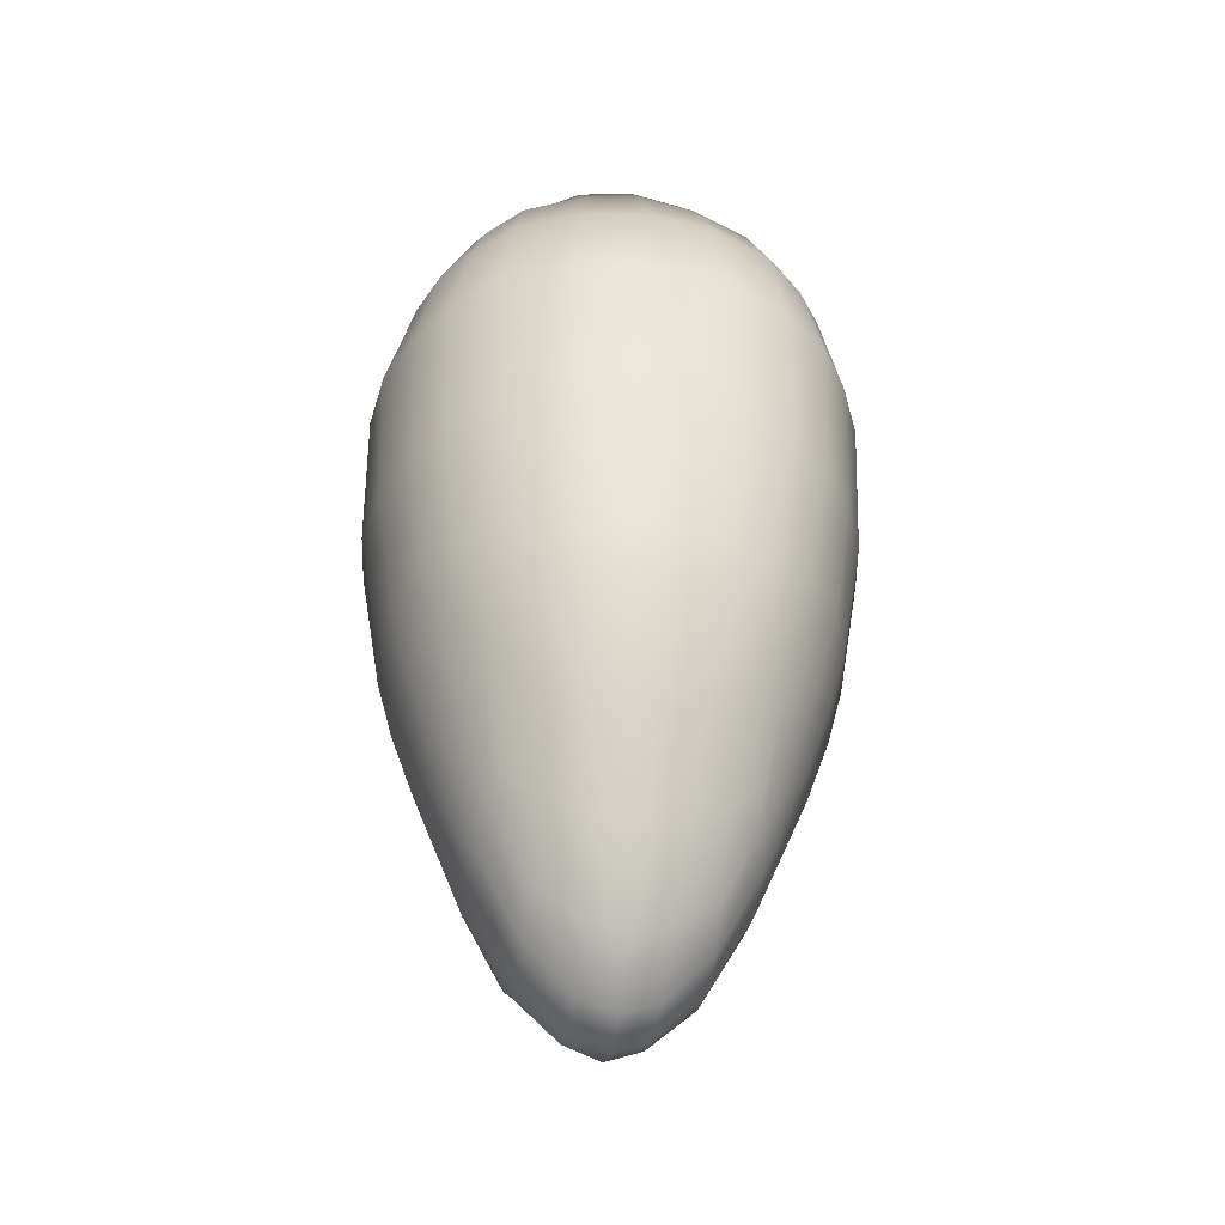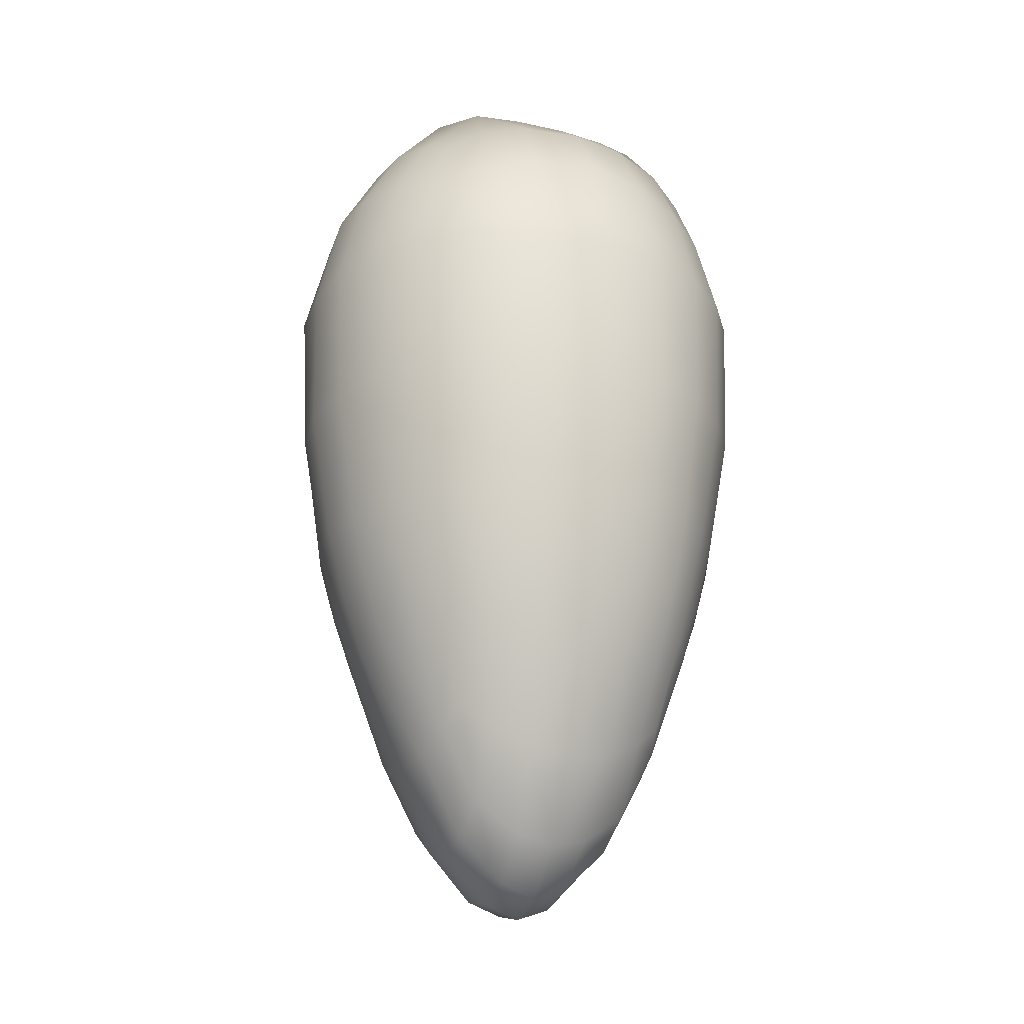
<metadata>
{"format":"obj","ext":"obj","renderer":"f3d","projection":"perspective","resolution":1024,"background":"white","views":[{"elev":-40.3,"azim":171.0,"up":"+Y"},{"elev":-23.2,"azim":-24.6,"up":"+Y"}]}
</metadata>
<code>
g pm0123_01_HipSkin
v -1.255e-24 0.8017 0.1417
v 8.402e-24 0.8222 0.1166
v 0.03707 0.8247 0.1107
v 0.04026 0.8003 0.1371
v 0.07647 0.7931 0.1264
v 0.06763 0.829 0.09826
v 0.04453 0.754 0.1616
v -1.24e-23 0.7568 0.1679
v 0.047 0.7102 0.173
v -1.736e-23 0.7102 0.1797
v 0.04829 0.6872 0.179
v -1.802e-23 0.6872 0.1856
v -1.801e-23 0.6794 0.1875
v 0.08812 0.7102 0.1549
v 0.09049 0.6872 0.1606
v 0.04874 0.6794 0.1811
v 0.08435 0.7468 0.1458
v 0.1138 0.7395 0.1249
v 0.04807 0.5772 0.1816
v 0.08843 0.5767 0.1616
v -1.098e-23 0.5774 0.1887
v -4.234e-24 0.4859 0.175
v 0.0445 0.4862 0.167
v -7.096e-25 0.4379 0.1632
v 0.04076 0.4379 0.1562
v 2.905e-24 0.3886 0.1489
v 0.1191 0.7102 0.1304
v 0.09132 0.6792 0.1626
v 0.1233 0.6872 0.1348
v 0.08178 0.4879 0.149
v 0.1418 0.7102 0.1013
v 0.1248 0.6789 0.1364
v 0.1474 0.6872 0.1042
v 0.03687 0.3912 0.1438
v 0.07597 0.4379 0.1403
v 0.1093 0.4882 0.1256
v 0.1204 0.576 0.1356
v 0.1456 0.5751 0.1049
v 0.1495 0.6787 0.1052
v 0.02951 0.3053 0.115
v 0.05893 0.3194 0.1075
v 9.279e-24 0.3013 0.1182
v 1.345e-23 0.2438 0.08708
v 0.02608 0.2503 0.08495
v 0.06998 0.3976 0.1317
v 0.09403 0.4024 0.1128
v 0.1006 0.4379 0.1187
v 0.1315 0.4853 0.09725
v 0.1219 0.4379 0.09194
v 0.0248 0.2214 0.05473
v 1.57e-23 0.212 0.05509
v 0.1484 0.4808 0.06143
v 0.02432 0.2119 0.0265
v 0.05626 0.2446 0.02441
v 1.63e-23 0.2027 0.02722
v 1.56e-23 0.2107 -0.004042
v 0.0252 0.2192 -0.003721
v 1.306e-23 0.2435 -0.03589
v 0.05694 0.2512 0.05362
v 0.05707 0.2708 0.08259
v 0.08395 0.3214 0.08231
v 0.07876 0.3352 0.09921
v 0.08813 0.308 0.0538
v 0.1105 0.3972 0.08742
v 0.1212 0.3918 0.05699
v 0.1241 0.3884 0.02139
v 0.1371 0.4379 0.0594
v 0.08873 0.3038 0.02258
v 0.08696 0.3104 -0.006957
v 0.05646 0.2527 -0.004518
v 0.08227 0.3237 -0.03647
v 0.02747 0.2517 -0.0342
v 0.1191 0.3924 -0.0128
v 0.05592 0.2735 -0.03333
v 0.05747 0.3194 -0.06137
v 0.03029 0.3043 -0.06684
v 8.867e-24 0.2985 -0.06938
v 2.959e-24 0.3765 -0.1042
v 0.03481 0.3805 -0.09794
v 0.04057 0.4379 -0.1186
v -1.666e-24 0.4379 -0.1258
v -4.046e-24 0.4695 -0.1343
v 0.07515 0.4379 -0.1028
v 0.0431 0.4706 -0.128
v 0.06552 0.3875 -0.08708
v 0.08991 0.3947 -0.07128
v 0.07738 0.3344 -0.05512
v 0.04924 0.5683 -0.1437
v 0.09116 0.5689 -0.123
v -1.141e-23 0.5681 -0.1514
v -1.89e-23 0.6763 -0.153
v 0.05101 0.6764 -0.1468
v -1.913e-23 0.6872 -0.1501
v 0.08016 0.4756 -0.1108
v 0.05027 0.6872 -0.1439
v -1.843e-23 0.7102 -0.144
v 0.1004 0.4379 -0.08066
v 0.1078 0.397 -0.04446
v 0.1211 0.4379 -0.04948
v 0.1102 0.4824 -0.08561
v 0.1343 0.4379 -0.0156
v 0.09411 0.6766 -0.1264
v 0.1321 0.483 -0.05497
v 0.1437 0.5707 -0.06068
v 0.1413 0.4379 0.02143
v 0.1458 0.4821 -0.01813
v 0.1524 0.4803 0.02146
v 0.1226 0.5697 -0.09443
v 0.1261 0.6768 -0.09846
v 0.1604 0.5717 -0.02175
v 0.1639 0.5741 0.06573
v 0.0931 0.6872 -0.1242
v 0.1683 0.5729 0.02155
v 0.1662 0.6783 0.06455
v 0.1699 0.6779 0.01978
v 0.1645 0.6775 -0.0247
v 0.1472 0.677 -0.06423
v 0.1639 0.6872 0.06393
v 0.1675 0.6872 0.01948
v 0.1241 0.6872 -0.09712
v 0.145 0.6872 -0.06371
v 0.1619 0.6872 -0.02461
v 0.1579 0.7102 0.0623
v 0.1617 0.7102 0.01872
v 0.1511 0.7523 0.01733
v 0.1559 0.7102 -0.02438
v 0.1401 0.7102 -0.06253
v 0.1197 0.7102 -0.09415
v 0.1138 0.7406 -0.09023
v 0.09093 0.7102 -0.1194
v 0.1473 0.7506 0.05945
v 0.1454 0.7499 -0.02399
v 0.1327 0.7456 -0.06073
v 0.1087 0.7963 -0.05288
v 0.04869 0.7102 -0.1379
v -1.312e-23 0.753 -0.1327
v 0.04587 0.7514 -0.127
v 0.1177 0.8016 -0.01938
v 0.08746 0.7468 -0.1117
v 0.04087 0.8035 -0.0977
v -2.364e-24 0.8062 -0.1025
v 6.026e-24 0.8504 -0.06841
v 0.03696 0.8479 -0.06387
v 0.06818 0.8445 -0.0463
v 0.07914 0.7963 -0.08638
v 0.08257 0.8446 -0.01558
v 0.1018 0.7801 -0.07744
v 0.1216 0.8032 0.01875
v 0.08781 0.842 0.01925
v 0.1184 0.8005 0.05857
v 0.08429 0.8372 0.05948
v 0.1088 0.7914 0.09289
v 0.1009 0.7765 0.1173
v 0.1333 0.7448 0.09703
v 1.346e-23 0.8238 0.0963
v 8.402e-24 0.8222 0.1166
v -0.03707 0.8247 0.1107
v -0.03478 0.8259 0.09261
v -0.06763 0.829 0.09826
v -0.03249 0.8271 0.07455
v 1.852e-23 0.8254 0.07604
v -0.05995 0.8291 0.08411
v -0.08429 0.8372 0.05948
v -0.07203 0.8354 0.05337
v -0.08781 0.842 0.01925
v -0.03253 0.826 0.04686
v 2.582e-23 0.8225 0.04695
v -0.05226 0.8292 0.06996
v -0.05977 0.8335 0.04726
v -0.07452 0.839 0.01861
v -0.08257 0.8446 -0.01558
v -0.03296 0.8269 0.01799
v 2.906e-23 0.8218 0.01802
v 2.559e-23 0.8311 -0.01151
v -0.06124 0.8359 0.01796
v -0.07124 0.8421 -0.01389
v -0.06818 0.8445 -0.0463
v -0.03241 0.8337 -0.01166
v -0.05991 0.8395 -0.01219
v -0.06074 0.844 -0.04023
v -0.03696 0.8479 -0.06387
v -0.03252 0.8441 -0.04206
v 1.718e-23 0.8443 -0.04379
v 1.16e-23 0.8473 -0.0561
v -0.03474 0.846 -0.05296
v 6.026e-24 0.8504 -0.06841
v -0.0533 0.8435 -0.03416
v -2.364e-24 0.8062 -0.1025
v 6.026e-24 0.8504 -0.06841
v -0.03696 0.8479 -0.06387
v -0.04087 0.8035 -0.0977
v -0.07914 0.7963 -0.08638
v -1.312e-23 0.753 -0.1327
v -0.06818 0.8445 -0.0463
v -0.04587 0.7514 -0.127
v -0.04869 0.7102 -0.1379
v -1.843e-23 0.7102 -0.144
v -0.05027 0.6872 -0.1439
v -1.913e-23 0.6872 -0.1501
v -0.05101 0.6764 -0.1468
v -1.89e-23 0.6763 -0.153
v -0.04924 0.5683 -0.1437
v -0.09116 0.5689 -0.123
v -1.141e-23 0.5681 -0.1514
v -4.046e-24 0.4695 -0.1343
v -0.09411 0.6766 -0.1264
v -0.0931 0.6872 -0.1242
v -0.09093 0.7102 -0.1194
v -0.0431 0.4706 -0.128
v -0.1261 0.6768 -0.09846
v -0.08746 0.7468 -0.1117
v -0.1138 0.7406 -0.09023
v -0.1241 0.6872 -0.09712
v -0.04057 0.4379 -0.1186
v -1.666e-24 0.4379 -0.1258
v 2.959e-24 0.3765 -0.1042
v -0.1197 0.7102 -0.09415
v -0.1018 0.7801 -0.07744
v -0.1087 0.7963 -0.05288
v -0.1177 0.8016 -0.01938
v -0.08257 0.8446 -0.01558
v -0.08781 0.842 0.01925
v -0.1216 0.8032 0.01875
v -0.1511 0.7523 0.01733
v -0.08429 0.8372 0.05948
v -0.1454 0.7499 -0.02399
v -0.1327 0.7456 -0.06073
v -0.1401 0.7102 -0.06253
v -0.145 0.6872 -0.06371
v -0.1184 0.8005 0.05857
v -0.1088 0.7914 0.09289
v -0.06763 0.829 0.09826
v -0.1559 0.7102 -0.02438
v -0.1472 0.677 -0.06423
v -0.1437 0.5707 -0.06068
v -0.1619 0.6872 -0.02461
v -0.1645 0.6775 -0.0247
v -0.1473 0.7506 0.05945
v -0.1226 0.5697 -0.09443
v -0.1102 0.4824 -0.08561
v -0.08016 0.4756 -0.1108
v -0.07515 0.4379 -0.1028
v -0.1004 0.4379 -0.08066
v -0.08991 0.3947 -0.07128
v -0.03481 0.3805 -0.09794
v -0.1211 0.4379 -0.04948
v -0.1321 0.483 -0.05497
v -0.06552 0.3875 -0.08708
v -0.05747 0.3194 -0.06137
v -0.03029 0.3043 -0.06684
v 8.867e-24 0.2985 -0.06938
v 1.306e-23 0.2435 -0.03589
v -0.02747 0.2517 -0.0342
v -0.0252 0.2192 -0.003721
v 1.56e-23 0.2107 -0.004042
v -0.02432 0.2119 0.0265
v -0.05626 0.2446 0.02441
v 1.63e-23 0.2027 0.02722
v 1.57e-23 0.212 0.05509
v -0.0248 0.2214 0.05473
v 1.345e-23 0.2438 0.08708
v -0.05646 0.2527 -0.004518
v -0.05592 0.2735 -0.03333
v -0.08227 0.3237 -0.03647
v -0.07738 0.3344 -0.05512
v -0.08696 0.3104 -0.006957
v -0.1078 0.397 -0.04446
v -0.1191 0.3924 -0.0128
v -0.1241 0.3884 0.02139
v -0.1343 0.4379 -0.0156
v -0.1458 0.4821 -0.01813
v -0.08873 0.3038 0.02258
v -0.08813 0.308 0.0538
v -0.1413 0.4379 0.02143
v -0.1604 0.5717 -0.02175
v -0.1524 0.4803 0.02146
v -0.1371 0.4379 0.0594
v -0.1699 0.6779 0.01978
v -0.05694 0.2512 0.05362
v -0.08395 0.3214 0.08231
v -0.1212 0.3918 0.05699
v -0.02608 0.2503 0.08495
v -0.1683 0.5729 0.02155
v -0.1639 0.5741 0.06573
v -0.1484 0.4808 0.06143
v -0.1456 0.5751 0.1049
v -0.1219 0.4379 0.09194
v -0.1662 0.6783 0.06455
v -0.05707 0.2708 0.08259
v -0.05893 0.3194 0.1075
v -0.1105 0.3972 0.08742
v -0.09403 0.4024 0.1128
v -0.1315 0.4853 0.09725
v -0.07876 0.3352 0.09921
v -0.1006 0.4379 0.1187
v -0.1093 0.4882 0.1256
v -0.07597 0.4379 0.1403
v -0.02951 0.3053 0.115
v 9.279e-24 0.3013 0.1182
v 2.905e-24 0.3886 0.1489
v -0.06998 0.3976 0.1317
v -0.03687 0.3912 0.1438
v -0.04076 0.4379 0.1562
v -7.096e-25 0.4379 0.1632
v -0.08178 0.4879 0.149
v -0.08843 0.5767 0.1616
v -0.0445 0.4862 0.167
v -4.234e-24 0.4859 0.175
v -0.04807 0.5772 0.1816
v -1.098e-23 0.5774 0.1887
v -1.801e-23 0.6794 0.1875
v -0.04874 0.6794 0.1811
v -0.1204 0.576 0.1356
v -0.1248 0.6789 0.1364
v -0.04829 0.6872 0.179
v -1.802e-23 0.6872 0.1856
v -1.736e-23 0.7102 0.1797
v -0.09132 0.6792 0.1626
v -0.09049 0.6872 0.1606
v -0.047 0.7102 0.173
v -1.24e-23 0.7568 0.1679
v -0.04453 0.754 0.1616
v -1.255e-24 0.8017 0.1417
v -0.1495 0.6787 0.1052
v -0.1233 0.6872 0.1348
v -0.08812 0.7102 0.1549
v -0.1474 0.6872 0.1042
v -0.1639 0.6872 0.06393
v -0.1191 0.7102 0.1304
v -0.1138 0.7395 0.1249
v -0.1418 0.7102 0.1013
v -0.08435 0.7468 0.1458
v -0.07647 0.7931 0.1264
v -0.1675 0.6872 0.01948
v -0.1617 0.7102 0.01872
v -0.1579 0.7102 0.0623
v -0.1333 0.7448 0.09703
v -0.1009 0.7765 0.1173
v -0.04026 0.8003 0.1371
v -0.03707 0.8247 0.1107
v 8.402e-24 0.8222 0.1166
v 0.07124 0.8421 -0.01389
v 0.08257 0.8446 -0.01558
v 0.08781 0.842 0.01925
v 0.06818 0.8445 -0.0463
v 0.06074 0.844 -0.04023
v 0.03696 0.8479 -0.06387
v 0.03474 0.846 -0.05296
v 6.026e-24 0.8504 -0.06841
v 1.16e-23 0.8473 -0.0561
v 1.718e-23 0.8443 -0.04379
v 0.03252 0.8441 -0.04206
v 2.559e-23 0.8311 -0.01151
v 0.0533 0.8435 -0.03416
v 0.05991 0.8395 -0.01219
v 0.07452 0.839 0.01861
v 0.03241 0.8337 -0.01166
v 0.07203 0.8354 0.05337
v 0.08429 0.8372 0.05948
v 0.06124 0.8359 0.01796
v 0.03296 0.8269 0.01799
v 2.906e-23 0.8218 0.01802
v 2.582e-23 0.8225 0.04695
v 0.05995 0.8291 0.08411
v 0.06763 0.829 0.09826
v 0.05977 0.8335 0.04726
v 0.03253 0.826 0.04686
v 1.852e-23 0.8254 0.07604
v 0.03249 0.8271 0.07455
v 1.346e-23 0.8238 0.0963
v 0.03478 0.8259 0.09261
v 0.03707 0.8247 0.1107
v 8.402e-24 0.8222 0.1166
v 0.05226 0.8292 0.06996
g pm0123_01_HipSkin_0
f 3 2 1
f 4 3 1
f 3 4 5
f 6 3 5
f 4 1 7
f 4 7 5
f 1 8 7
f 9 7 8
f 10 9 8
f 9 10 11
f 10 12 11
f 12 13 11
f 9 14 7
f 9 11 15
f 14 9 15
f 13 16 11
f 11 16 15
f 7 17 5
f 14 17 7
f 18 17 14
f 5 17 18
f 19 16 13
f 19 20 16
f 21 19 13
f 21 22 19
f 22 23 19
f 19 23 20
f 22 24 23
f 24 25 23
f 24 26 25
f 27 18 14
f 27 14 15
f 16 28 15
f 20 28 16
f 29 27 15
f 29 15 28
f 23 25 30
f 23 30 20
f 27 31 18
f 27 29 31
f 32 29 28
f 32 28 20
f 29 33 31
f 29 32 33
f 26 34 25
f 25 35 30
f 25 34 35
f 20 30 36
f 36 30 35
f 37 32 20
f 37 20 36
f 37 38 32
f 37 36 38
f 32 39 33
f 38 39 32
f 40 34 26
f 40 41 34
f 42 40 26
f 42 43 40
f 43 44 40
f 40 44 41
f 34 45 35
f 41 45 34
f 35 45 46
f 46 45 41
f 47 36 35
f 47 35 46
f 36 47 48
f 36 48 38
f 47 49 48
f 47 46 49
f 50 44 43
f 51 50 43
f 38 48 52
f 52 48 49
f 53 50 51
f 53 54 50
f 55 53 51
f 55 56 53
f 56 57 53
f 53 57 54
f 56 58 57
f 50 59 44
f 54 59 50
f 59 60 44
f 61 60 59
f 44 60 41
f 41 60 61
f 62 41 61
f 62 46 41
f 62 61 46
f 63 59 54
f 63 61 59
f 61 64 46
f 46 64 49
f 65 64 61
f 49 64 65
f 63 65 61
f 66 65 63
f 67 49 65
f 67 65 66
f 67 52 49
f 68 63 54
f 68 66 63
f 68 54 69
f 68 69 66
f 54 70 69
f 69 70 71
f 57 70 54
f 57 72 70
f 58 72 57
f 69 73 66
f 69 71 73
f 70 74 71
f 72 74 70
f 75 74 72
f 71 74 75
f 76 72 58
f 76 75 72
f 77 76 58
f 77 78 76
f 78 79 76
f 76 79 75
f 80 79 78
f 81 80 78
f 81 82 80
f 80 83 79
f 82 84 80
f 80 84 83
f 79 85 75
f 83 85 79
f 75 85 86
f 86 85 83
f 87 71 75
f 87 75 86
f 87 86 71
f 88 84 82
f 88 89 84
f 90 88 82
f 90 91 88
f 91 92 88
f 88 92 89
f 91 93 92
f 84 94 83
f 89 94 84
f 93 95 92
f 93 96 95
f 97 83 94
f 97 86 83
f 86 98 71
f 71 98 73
f 99 98 86
f 97 99 86
f 73 98 99
f 100 97 94
f 100 94 89
f 97 100 99
f 101 73 99
f 66 73 101
f 92 95 102
f 92 102 89
f 100 103 99
f 101 99 103
f 104 103 100
f 105 66 101
f 105 67 66
f 106 101 103
f 105 101 106
f 106 103 104
f 105 107 67
f 107 105 106
f 107 52 67
f 108 100 89
f 108 104 100
f 108 89 109
f 89 102 109
f 108 109 104
f 110 106 104
f 107 106 110
f 111 52 107
f 111 38 52
f 109 102 112
f 95 112 102
f 113 107 110
f 113 111 107
f 111 114 38
f 114 39 38
f 113 115 111
f 113 110 115
f 115 114 111
f 110 104 116
f 110 116 115
f 109 117 104
f 104 117 116
f 114 118 39
f 118 33 39
f 115 119 114
f 119 118 114
f 109 120 117
f 120 109 112
f 116 117 121
f 120 121 117
f 115 116 122
f 119 115 122
f 122 116 121
f 118 123 33
f 123 31 33
f 119 124 118
f 124 123 118
f 124 125 123
f 124 119 126
f 119 122 126
f 124 126 125
f 122 121 127
f 126 122 127
f 120 128 121
f 128 127 121
f 128 129 127
f 128 120 130
f 128 130 129
f 120 112 130
f 123 131 31
f 125 131 123
f 126 127 132
f 126 132 125
f 129 133 127
f 127 133 132
f 132 133 134
f 134 133 129
f 135 130 112
f 95 135 112
f 96 135 95
f 96 136 135
f 135 137 130
f 136 137 135
f 125 132 138
f 138 132 134
f 130 139 129
f 137 139 130
f 137 136 140
f 136 141 140
f 141 142 140
f 142 143 140
f 143 144 140
f 145 139 137
f 140 145 137
f 129 139 145
f 144 145 140
f 145 144 134
f 144 146 134
f 146 138 134
f 147 129 145
f 147 134 129
f 147 145 134
f 138 146 148
f 146 149 148
f 148 125 138
f 148 149 150
f 148 150 125
f 149 151 150
f 151 6 150
f 150 131 125
f 6 152 150
f 150 152 131
f 152 6 5
f 153 152 5
f 153 5 18
f 153 18 152
f 152 154 131
f 18 154 152
f 131 154 31
f 31 154 18
f 157 156 155
f 158 157 155
f 157 158 159
f 158 155 160
f 155 161 160
f 158 162 159
f 158 160 162
f 159 162 163
f 162 164 163
f 163 164 165
f 160 161 166
f 161 167 166
f 160 168 162
f 162 168 164
f 169 168 160
f 166 169 160
f 168 169 164
f 164 170 165
f 164 169 170
f 171 165 170
f 166 167 172
f 166 172 169
f 167 173 172
f 172 173 174
f 172 175 169
f 169 175 170
f 176 171 170
f 171 176 177
f 178 172 174
f 175 172 178
f 170 175 179
f 176 170 179
f 179 175 178
f 176 180 177
f 176 179 180
f 177 180 181
f 178 174 182
f 178 182 179
f 174 183 182
f 182 183 184
f 180 185 181
f 185 182 184
f 181 185 186
f 185 184 186
f 182 187 179
f 179 187 180
f 187 182 185
f 180 187 185
f 190 189 188
f 191 190 188
f 190 191 192
f 188 193 191
f 194 190 192
f 193 195 191
f 192 191 195
f 195 193 196
f 193 197 196
f 196 197 198
f 197 199 198
f 198 199 200
f 199 201 200
f 200 201 202
f 200 202 203
f 201 204 202
f 202 204 205
f 198 200 206
f 206 200 203
f 196 198 207
f 207 198 206
f 195 196 208
f 208 196 207
f 209 202 205
f 203 202 209
f 206 210 207
f 206 203 210
f 211 195 208
f 211 208 212
f 211 192 195
f 211 212 192
f 207 213 208
f 210 213 207
f 209 205 214
f 205 215 214
f 214 215 216
f 208 217 212
f 213 217 208
f 212 218 192
f 192 218 219
f 219 218 212
f 219 194 192
f 194 219 220
f 221 194 220
f 222 221 220
f 223 222 220
f 224 223 220
f 225 222 223
f 226 220 219
f 226 224 220
f 227 219 212
f 227 226 219
f 227 212 228
f 212 217 228
f 227 228 226
f 217 213 229
f 228 217 229
f 230 225 223
f 230 223 224
f 225 230 231
f 232 225 231
f 228 233 226
f 226 233 224
f 229 213 234
f 213 210 234
f 234 210 235
f 229 236 228
f 236 233 228
f 234 237 229
f 234 235 237
f 237 236 229
f 231 230 238
f 238 230 224
f 210 239 235
f 203 239 210
f 240 239 203
f 235 239 240
f 241 240 203
f 241 203 209
f 241 209 242
f 209 214 242
f 243 240 241
f 242 243 241
f 244 243 242
f 242 214 245
f 245 214 216
f 240 243 246
f 246 243 244
f 247 235 240
f 247 240 246
f 248 242 245
f 248 244 242
f 248 245 249
f 248 249 244
f 245 216 250
f 245 250 249
f 216 251 250
f 250 251 252
f 253 250 252
f 249 250 253
f 253 252 254
f 252 255 254
f 254 255 256
f 254 256 257
f 255 258 256
f 256 258 259
f 260 256 259
f 257 256 260
f 260 259 261
f 253 254 262
f 262 254 257
f 263 249 253
f 263 253 262
f 263 264 249
f 263 262 264
f 264 265 249
f 249 265 244
f 244 265 264
f 262 257 266
f 262 266 264
f 267 244 264
f 267 246 244
f 267 264 268
f 267 268 246
f 264 266 268
f 268 266 269
f 268 270 246
f 268 269 270
f 246 270 247
f 270 271 247
f 247 271 235
f 257 272 266
f 266 272 269
f 273 272 257
f 269 272 273
f 270 274 271
f 269 274 270
f 271 275 235
f 235 275 237
f 274 276 271
f 271 276 275
f 277 274 269
f 276 274 277
f 237 275 278
f 237 278 236
f 279 273 257
f 280 273 279
f 279 257 260
f 281 269 273
f 281 277 269
f 281 273 280
f 279 260 282
f 282 260 261
f 276 283 275
f 275 283 278
f 284 283 276
f 278 283 284
f 285 276 277
f 285 284 276
f 286 284 285
f 287 277 281
f 285 277 287
f 288 278 284
f 288 284 286
f 289 279 282
f 289 282 290
f 289 280 279
f 289 290 280
f 291 281 280
f 291 287 281
f 291 280 292
f 291 292 287
f 293 285 287
f 293 286 285
f 290 294 280
f 280 294 292
f 292 294 290
f 287 295 293
f 292 295 287
f 295 296 293
f 293 296 286
f 297 295 292
f 296 295 297
f 282 298 290
f 282 261 298
f 261 299 298
f 298 299 300
f 301 292 290
f 301 297 292
f 290 298 302
f 301 290 302
f 302 298 300
f 301 302 297
f 302 300 303
f 302 303 297
f 300 304 303
f 297 303 305
f 305 296 297
f 305 306 296
f 303 304 307
f 303 307 305
f 305 307 306
f 304 308 307
f 307 308 309
f 307 309 306
f 308 310 309
f 309 310 311
f 312 309 311
f 306 309 312
f 306 313 296
f 296 313 286
f 314 313 306
f 286 313 314
f 312 311 315
f 311 316 315
f 316 317 315
f 318 306 312
f 318 314 306
f 312 315 319
f 318 312 319
f 317 320 315
f 315 320 319
f 320 317 321
f 322 320 321
f 321 323 322
f 324 286 314
f 324 288 286
f 325 314 318
f 319 325 318
f 320 326 319
f 326 320 322
f 324 314 327
f 314 325 327
f 328 288 324
f 327 328 324
f 329 325 319
f 326 329 319
f 330 329 326
f 325 329 331
f 327 325 331
f 331 329 330
f 332 326 322
f 332 330 326
f 332 322 333
f 332 333 330
f 328 334 288
f 334 278 288
f 278 334 236
f 236 334 233
f 334 335 233
f 335 334 328
f 233 335 224
f 336 328 327
f 336 335 328
f 224 335 336
f 331 336 327
f 238 224 336
f 238 336 331
f 337 238 331
f 337 331 330
f 337 231 238
f 337 330 231
f 330 338 231
f 333 338 330
f 231 338 333
f 231 333 232
f 232 333 339
f 322 339 333
f 340 232 339
f 323 339 322
f 341 340 339
f 323 341 339
f 344 343 342
f 342 343 345
f 346 342 345
f 346 345 347
f 348 346 347
f 348 347 349
f 350 348 349
f 350 351 348
f 351 352 348
f 348 352 346
f 351 353 352
f 346 354 342
f 352 354 346
f 354 355 342
f 354 352 355
f 356 344 342
f 356 342 355
f 353 357 352
f 352 357 355
f 356 358 344
f 358 359 344
f 360 356 355
f 360 355 357
f 356 360 358
f 361 357 353
f 361 360 357
f 362 361 353
f 362 363 361
f 358 364 359
f 364 365 359
f 360 366 358
f 360 361 366
f 358 366 364
f 363 367 361
f 361 367 366
f 363 368 367
f 368 369 367
f 366 367 369
f 368 370 369
f 364 371 365
f 370 371 369
f 371 372 365
f 370 373 371
f 373 372 371
f 374 366 369
f 366 374 364
f 374 369 371
f 364 374 371

</code>
